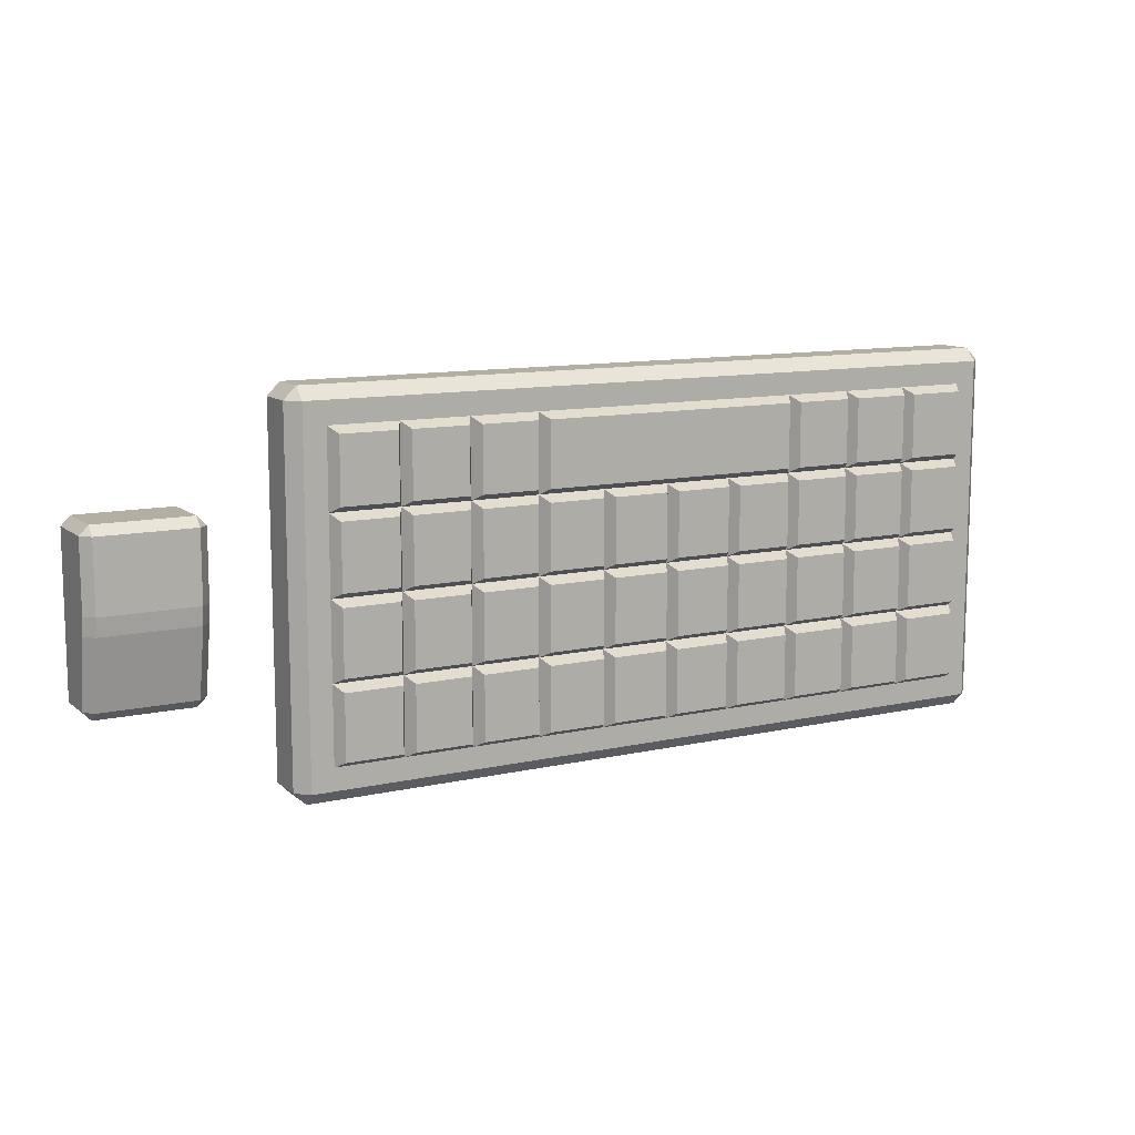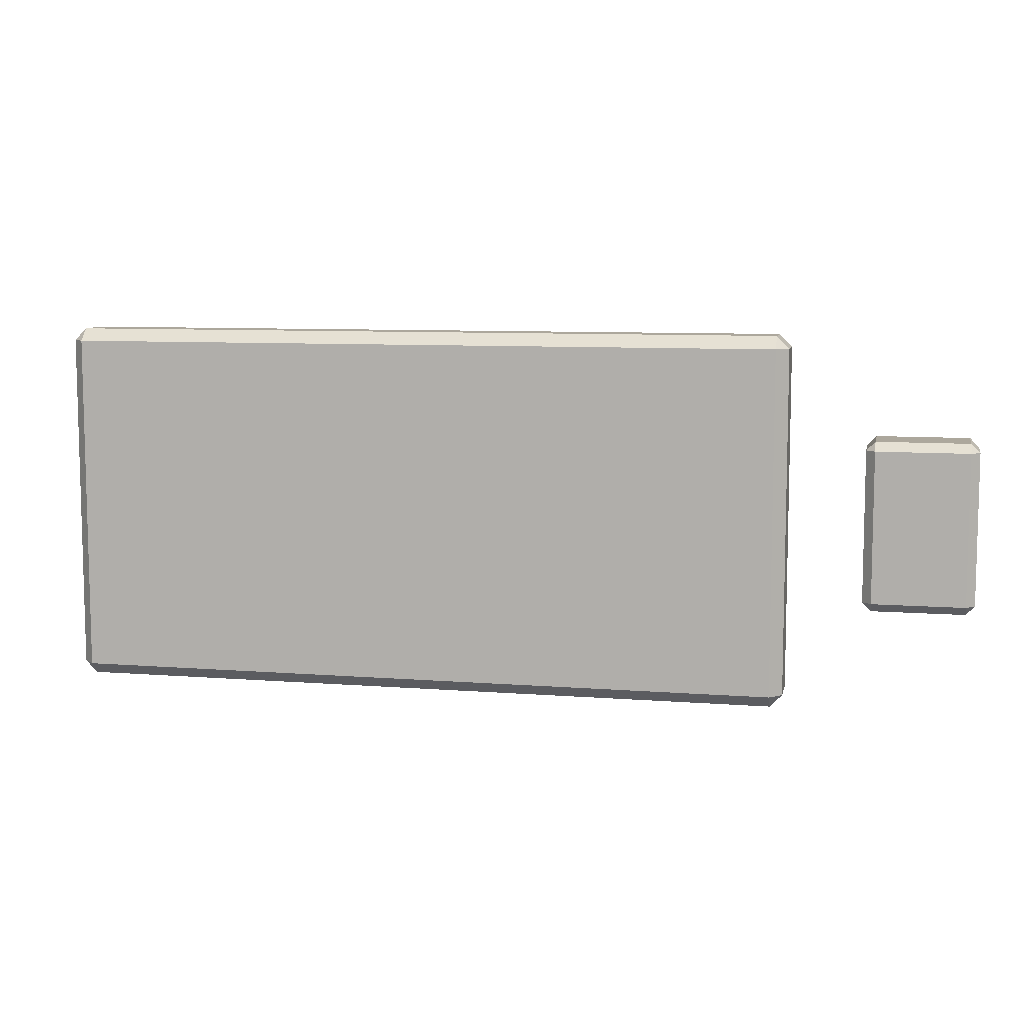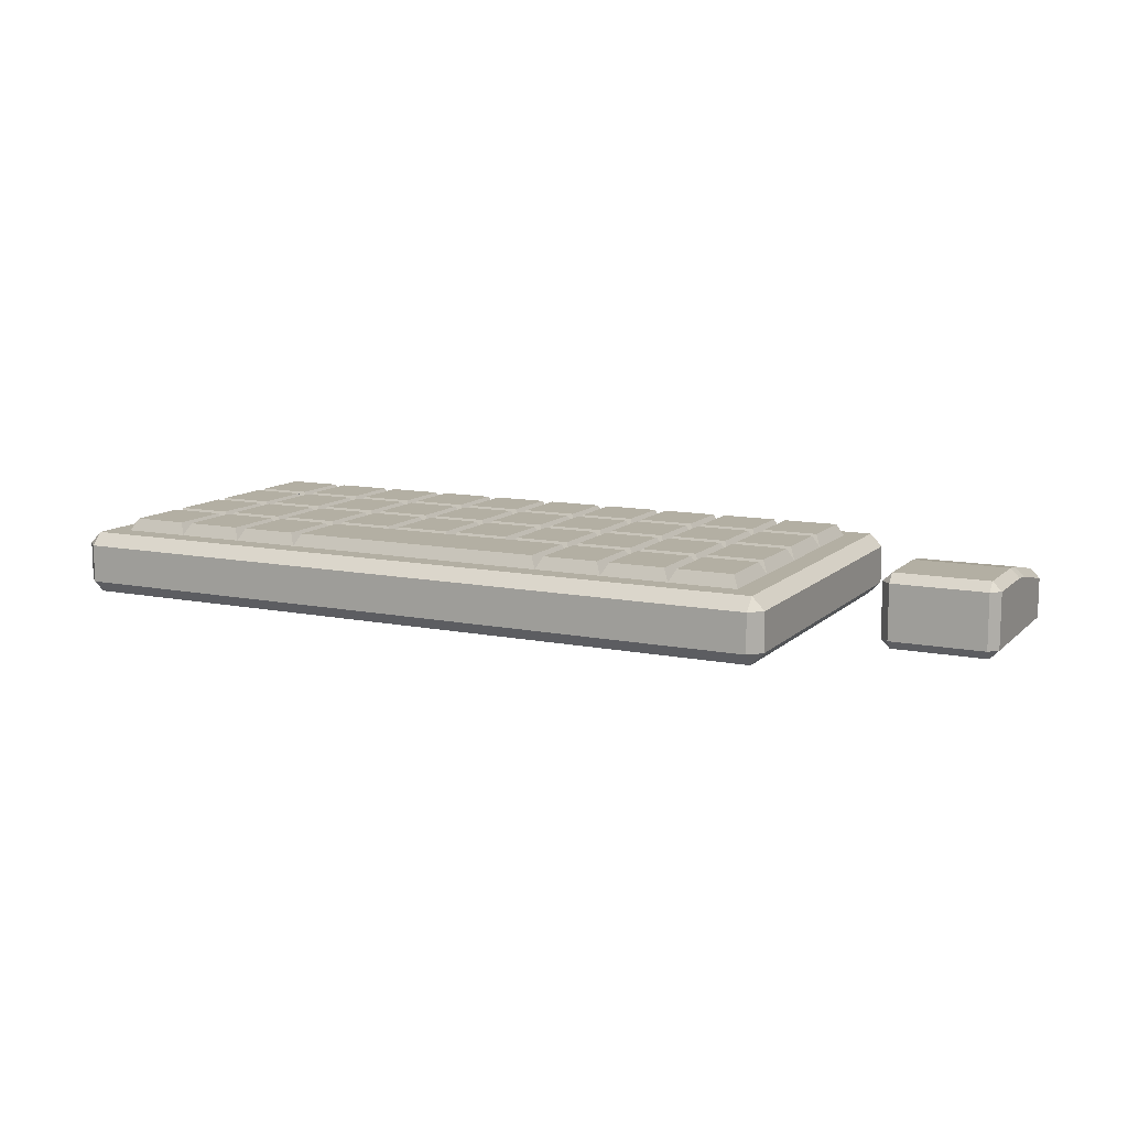
<metadata>
{"format":"obj","ext":"obj","renderer":"f3d","projection":"perspective","resolution":1024,"background":"white","views":[{"elev":11.2,"azim":151.1,"up":"+Z"},{"elev":8.4,"azim":12.1,"up":"+Z"},{"elev":11.1,"azim":26.3,"up":"+Y"}]}
</metadata>
<code>
o Keyboard
v 1.229 0.04958 -0.6357
v -1.662 0.04958 -0.6357
v -1.662 0.04958 0.6504
v 1.229 0.04958 0.6504
v -1.373 0.04958 -0.6357
v -1.084 0.04958 -0.6357
v -0.795 0.04958 -0.6357
v -0.5059 0.04958 -0.6357
v -0.2167 0.04958 -0.6357
v 0.07245 0.04958 -0.6357
v 0.3616 0.04958 -0.6357
v 0.6508 0.04958 -0.6357
v 0.9399 0.04958 -0.6357
v 0.9399 0.04958 0.6504
v 0.6508 0.04958 0.6504
v 0.3616 0.04958 0.6504
v 0.07245 0.04958 0.6504
v -0.2167 0.04958 0.6504
v -0.5059 0.04958 0.6504
v -0.795 0.04958 0.6504
v -1.084 0.04958 0.6504
v -1.373 0.04958 0.6504
v 1.229 0.04958 -0.3142
v 1.229 0.04958 0.007307
v 1.229 0.04958 0.3288
v -1.662 0.04958 0.3288
v -1.662 0.04958 0.007307
v -1.662 0.04958 -0.3142
v 0.9399 0.04958 -0.3142
v 0.9399 0.04958 0.007307
v 0.9399 0.04958 0.3288
v 0.6508 0.04958 -0.3142
v 0.6508 0.04958 0.007307
v 0.6508 0.04958 0.3288
v 0.3616 0.04958 -0.3142
v 0.3616 0.04958 0.007307
v 0.3616 0.04958 0.3288
v 0.07245 0.04958 -0.3142
v 0.07245 0.04958 0.007307
v 0.07245 0.04958 0.3288
v -0.2167 0.04958 -0.3142
v -0.2167 0.04958 0.007307
v -0.2167 0.04958 0.3288
v -0.5059 0.04958 -0.3142
v -0.5059 0.04958 0.007307
v -0.5059 0.04958 0.3288
v -0.795 0.04958 -0.3142
v -0.795 0.04958 0.007307
v -0.795 0.04958 0.3288
v -1.084 0.04958 -0.3142
v -1.084 0.04958 0.007307
v -1.084 0.04958 0.3288
v -1.373 0.04958 -0.3142
v -1.373 0.04958 0.007307
v -1.373 0.04958 0.3288
v -1.49 -0.2172 -0.387
v -1.49 -0.2172 0.007307
v -1.49 -0.2172 0.4016
v -1.172 -0.2172 -0.387
v -1.172 -0.2172 0.007307
v -1.172 -0.2172 0.4016
v -0.8533 -0.2172 -0.387
v -0.8533 -0.2172 0.007307
v -0.8533 -0.2172 0.4016
v -0.535 -0.2172 -0.387
v -0.535 -0.2172 0.007307
v -0.535 -0.2172 0.4016
v -0.2167 -0.2172 -0.387
v -0.2167 -0.2172 0.007307
v -0.2167 -0.2172 0.4016
v 0.1016 -0.2172 -0.387
v 0.1016 -0.2172 0.007307
v 0.1016 -0.2172 0.4016
v 0.4199 -0.2172 -0.387
v 0.4199 -0.2172 0.007307
v 0.4199 -0.2172 0.4016
v 0.7381 -0.2172 -0.387
v 0.7381 -0.2172 0.007307
v 0.7381 -0.2172 0.4016
v 1.056 -0.2172 -0.387
v 1.056 -0.2172 0.007307
v 1.056 -0.2172 0.4016
v -1.4 0.1009 0.3555
v -1.636 0.1009 0.3555
v -1.636 0.1009 0.6236
v -1.4 0.1009 0.6236
v 1.202 0.1009 0.3555
v 0.9666 0.1009 0.3555
v 0.9666 0.1009 0.6236
v 1.202 0.1009 0.6236
v 0.9132 0.1009 0.3555
v 0.6775 0.1009 0.3555
v 0.6775 0.1009 0.6236
v 0.9132 0.1009 0.6236
v 0.624 0.1009 0.3555
v 0.3883 0.1009 0.3555
v 0.3883 0.1009 0.6236
v 0.624 0.1009 0.6236
v -0.2167 0.1009 0.3555
v -0.5059 0.1009 0.3555
v -0.7683 0.1009 0.3555
v -0.7683 0.1009 0.6236
v -0.5059 0.1009 0.6236
v -0.2167 0.1009 0.6236
v 0.07245 0.1009 0.6236
v 0.3349 0.1009 0.6236
v 0.3349 0.1009 0.3555
v 0.07245 0.1009 0.3555
v -0.8217 0.1009 0.3555
v -1.057 0.1009 0.3555
v -1.057 0.1009 0.6236
v -0.8217 0.1009 0.6236
v -1.111 0.1009 0.3555
v -1.347 0.1009 0.3555
v -1.347 0.1009 0.6236
v -1.111 0.1009 0.6236
v -1.111 0.1009 -0.609
v -1.347 0.1009 -0.609
v -1.347 0.1009 -0.3409
v -1.111 0.1009 -0.3409
v -1.111 0.1009 -0.2875
v -1.347 0.1009 -0.2875
v -1.347 0.1009 -0.01941
v -1.111 0.1009 -0.01941
v -1.111 0.1009 0.03402
v -1.347 0.1009 0.03402
v -1.347 0.1009 0.3021
v -1.111 0.1009 0.3021
v -0.8217 0.1009 -0.609
v -1.057 0.1009 -0.609
v -1.057 0.1009 -0.3409
v -0.8217 0.1009 -0.3409
v -0.8217 0.1009 -0.2875
v -1.057 0.1009 -0.2875
v -1.057 0.1009 -0.01941
v -0.8217 0.1009 -0.01941
v -0.8217 0.1009 0.03402
v -1.057 0.1009 0.03402
v -1.057 0.1009 0.3021
v -0.8217 0.1009 0.3021
v -0.5326 0.1009 -0.609
v -0.7683 0.1009 -0.609
v -0.7683 0.1009 -0.3409
v -0.5326 0.1009 -0.3409
v -0.5326 0.1009 -0.2875
v -0.7683 0.1009 -0.2875
v -0.7683 0.1009 -0.01941
v -0.5326 0.1009 -0.01941
v -0.5326 0.1009 0.03402
v -0.7683 0.1009 0.03402
v -0.7683 0.1009 0.3021
v -0.5326 0.1009 0.3021
v -0.2434 0.1009 -0.609
v -0.4791 0.1009 -0.609
v -0.4791 0.1009 -0.3409
v -0.2434 0.1009 -0.3409
v -0.2434 0.1009 -0.2875
v -0.4791 0.1009 -0.2875
v -0.4791 0.1009 -0.01941
v -0.2434 0.1009 -0.01941
v -0.2434 0.1009 0.03402
v -0.4791 0.1009 0.03402
v -0.4791 0.1009 0.3021
v -0.2434 0.1009 0.3021
v 0.04574 0.1009 -0.609
v -0.19 0.1009 -0.609
v -0.19 0.1009 -0.3409
v 0.04574 0.1009 -0.3409
v 0.04574 0.1009 -0.2875
v -0.19 0.1009 -0.2875
v -0.19 0.1009 -0.01941
v 0.04574 0.1009 -0.01941
v 0.04574 0.1009 0.03402
v -0.19 0.1009 0.03402
v -0.19 0.1009 0.3021
v 0.04574 0.1009 0.3021
v 0.3349 0.1009 -0.609
v 0.09917 0.1009 -0.609
v 0.09917 0.1009 -0.3409
v 0.3349 0.1009 -0.3409
v 0.3349 0.1009 -0.2875
v 0.09917 0.1009 -0.2875
v 0.09917 0.1009 -0.01941
v 0.3349 0.1009 -0.01941
v 0.3349 0.1009 0.03402
v 0.09917 0.1009 0.03402
v 0.09917 0.1009 0.3021
v 0.3349 0.1009 0.3021
v 0.624 0.1009 -0.609
v 0.3883 0.1009 -0.609
v 0.3883 0.1009 -0.3409
v 0.624 0.1009 -0.3409
v 0.624 0.1009 -0.2875
v 0.3883 0.1009 -0.2875
v 0.3883 0.1009 -0.01941
v 0.624 0.1009 -0.01941
v 0.624 0.1009 0.03402
v 0.3883 0.1009 0.03402
v 0.3883 0.1009 0.3021
v 0.624 0.1009 0.3021
v 0.9132 0.1009 -0.609
v 0.6775 0.1009 -0.609
v 0.6775 0.1009 -0.3409
v 0.9132 0.1009 -0.3409
v 0.9132 0.1009 -0.2875
v 0.6775 0.1009 -0.2875
v 0.6775 0.1009 -0.01941
v 0.9132 0.1009 -0.01941
v 0.9132 0.1009 0.03402
v 0.6775 0.1009 0.03402
v 0.6775 0.1009 0.3021
v 0.9132 0.1009 0.3021
v 1.202 0.1009 -0.609
v 0.9666 0.1009 -0.609
v 0.9666 0.1009 -0.3409
v 1.202 0.1009 -0.3409
v 1.202 0.1009 -0.2875
v 0.9666 0.1009 -0.2875
v 0.9666 0.1009 -0.01941
v 1.202 0.1009 -0.01941
v 1.202 0.1009 0.03402
v 0.9666 0.1009 0.03402
v 0.9666 0.1009 0.3021
v 1.202 0.1009 0.3021
v -1.4 0.1009 -0.609
v -1.636 0.1009 -0.609
v -1.636 0.1009 -0.3409
v -1.4 0.1009 -0.3409
v -1.4 0.1009 -0.2875
v -1.636 0.1009 -0.2875
v -1.636 0.1009 -0.01941
v -1.4 0.1009 -0.01941
v -1.4 0.1009 0.03402
v -1.636 0.1009 0.03402
v -1.636 0.1009 0.3021
v -1.4 0.1009 0.3021
v -1.756 -0.2172 0.7434
v -1.756 -0.1647 0.796
v -1.808 -0.1647 0.7434
v -1.808 -0.002962 0.7434
v -1.756 -0.002962 0.796
v -1.756 0.04958 0.7434
v -1.808 -0.1647 -0.7288
v -1.756 -0.1647 -0.7814
v -1.756 -0.2172 -0.7288
v -1.756 0.04958 -0.7288
v -1.756 -0.002962 -0.7814
v -1.808 -0.002962 -0.7288
v 1.375 -0.1647 0.7434
v 1.322 -0.1647 0.796
v 1.322 -0.2172 0.7434
v 1.322 0.04958 0.7434
v 1.322 -0.002962 0.796
v 1.375 -0.002962 0.7434
v 1.322 -0.1647 -0.7814
v 1.375 -0.1647 -0.7288
v 1.322 -0.2172 -0.7288
v 1.322 0.04958 -0.7288
v 1.375 -0.002962 -0.7288
v 1.322 -0.002962 -0.7814
v 1.056 -0.2172 -0.7288
v 1.056 -0.1647 -0.7814
v 0.7381 -0.2172 -0.7288
v 0.7381 -0.1647 -0.7814
v 0.4199 -0.2172 -0.7288
v 0.4199 -0.1647 -0.7814
v 0.1016 -0.2172 -0.7288
v 0.1016 -0.1647 -0.7814
v -0.2167 -0.2172 -0.7288
v -0.2167 -0.1647 -0.7814
v -0.535 -0.2172 -0.7288
v -0.535 -0.1647 -0.7814
v -0.8533 -0.2172 -0.7288
v -0.8533 -0.1647 -0.7814
v -1.172 -0.2172 -0.7288
v -1.172 -0.1647 -0.7814
v -1.49 -0.1647 -0.7814
v -1.49 -0.2172 -0.7288
v -1.448 0.04958 -0.7288
v -1.49 -0.002962 -0.7814
v -1.14 0.04958 -0.7288
v -1.172 -0.002962 -0.7814
v -0.8322 0.04958 -0.7288
v -0.8533 -0.002962 -0.7814
v -0.5245 0.04958 -0.7288
v -0.535 -0.002962 -0.7814
v -0.2167 0.04958 -0.7288
v -0.2167 -0.002962 -0.7814
v 0.09107 0.04958 -0.7288
v 0.1016 -0.002962 -0.7814
v 0.3988 0.04958 -0.7288
v 0.4199 -0.002962 -0.7814
v 0.7066 0.04958 -0.7288
v 0.7381 -0.002962 -0.7814
v 1.056 -0.002962 -0.7814
v 1.014 0.04958 -0.7288
v -1.49 -0.2172 0.7434
v -1.49 -0.1647 0.796
v -1.172 -0.2172 0.7434
v -1.172 -0.1647 0.796
v -0.8533 -0.2172 0.7434
v -0.8533 -0.1647 0.796
v -0.535 -0.2172 0.7434
v -0.535 -0.1647 0.796
v -0.2167 -0.2172 0.7434
v -0.2167 -0.1647 0.796
v 0.1016 -0.2172 0.7434
v 0.1016 -0.1647 0.796
v 0.4199 -0.2172 0.7434
v 0.4199 -0.1647 0.796
v 0.7381 -0.2172 0.7434
v 0.7381 -0.1647 0.796
v 1.056 -0.1647 0.796
v 1.056 -0.2172 0.7434
v 1.014 0.04958 0.7434
v 1.056 -0.002962 0.796
v 0.7066 0.04958 0.7434
v 0.7381 -0.002962 0.796
v 0.3988 0.04958 0.7434
v 0.4199 -0.002962 0.796
v 0.09107 0.04958 0.7434
v 0.1016 -0.002962 0.796
v -0.2167 0.04958 0.7434
v -0.2167 -0.002962 0.796
v -0.5245 0.04958 0.7434
v -0.535 -0.002962 0.796
v -0.8322 0.04958 0.7434
v -0.8533 -0.002962 0.796
v -1.14 0.04958 0.7434
v -1.172 -0.002962 0.796
v -1.49 -0.002962 0.796
v -1.448 0.04958 0.7434
v -1.756 -0.2172 -0.387
v -1.808 -0.1647 -0.387
v -1.756 -0.2172 0.007307
v -1.808 -0.1647 0.007307
v -1.808 -0.1647 0.4016
v -1.756 -0.2172 0.4016
v -1.756 0.04958 0.3754
v -1.808 -0.002962 0.4016
v -1.756 0.04958 0.007307
v -1.808 -0.002962 0.007307
v -1.808 -0.002962 -0.387
v -1.756 0.04958 -0.3608
v 1.322 -0.2172 0.4016
v 1.375 -0.1647 0.4016
v 1.322 -0.2172 0.007307
v 1.375 -0.1647 0.007307
v 1.375 -0.1647 -0.387
v 1.322 -0.2172 -0.387
v 1.322 0.04958 -0.3608
v 1.375 -0.002962 -0.387
v 1.322 0.04958 0.007307
v 1.375 -0.002962 0.007307
v 1.375 -0.002962 0.4016
v 1.322 0.04958 0.3754
v 1.736 -0.198 0.3273
v 1.736 -0.1611 0.3643
v 1.699 -0.1611 0.3273
v 1.699 0.06559 0.3273
v 1.736 0.06559 0.3643
v 1.736 0.1026 0.3273
v 1.699 -0.1611 -0.3127
v 1.736 -0.1611 -0.3497
v 1.736 -0.198 -0.3127
v 1.736 0.03772 -0.3135
v 1.736 -0.006603 -0.3497
v 1.699 0.000129 -0.3127
v 2.159 -0.1611 0.3273
v 2.122 -0.1611 0.3643
v 2.122 -0.198 0.3273
v 2.122 0.1026 0.3273
v 2.122 0.06559 0.3643
v 2.159 0.06559 0.3273
v 2.122 -0.198 -0.3127
v 2.122 -0.1611 -0.3497
v 2.159 -0.1611 -0.3127
v 2.122 0.03772 -0.3135
v 2.159 0.000129 -0.3127
v 2.122 -0.006603 -0.3497
v 1.699 -0.1611 0.0443
v 1.699 -0.1611 -0.02968
v 1.736 -0.198 -0.02968
v 1.736 -0.198 0.0443
v 1.699 0.05736 -0.02968
v 1.699 0.06559 0.0443
v 1.736 0.1026 0.0443
v 1.736 0.09525 -0.02895
v 2.159 -0.1611 -0.02968
v 2.159 -0.1611 0.0443
v 2.122 -0.198 0.0443
v 2.122 -0.198 -0.02968
v 2.159 0.06559 0.0443
v 2.159 0.05736 -0.02968
v 2.122 0.09525 -0.02895
v 2.122 0.1026 0.0443
f 246 344 28 2
f 258 296 13 1
f 252 356 25 4
f 338 58 297 237
f 346 355 254 249
f 83 84 85 86
f 250 253 316 313
f 244 247 280 277
f 256 259 352 349
f 263 261 80 77
f 339 242 3 26
f 336 342 343 334
f 332 329 21 22
f 329 327 20 21
f 327 325 19 20
f 325 323 18 19
f 323 321 17 18
f 321 319 16 17
f 319 317 15 16
f 351 258 1 23
f 300 330 331 298
f 296 293 12 13
f 293 291 11 12
f 291 289 10 11
f 289 287 9 10
f 287 285 8 9
f 285 283 7 8
f 283 281 6 7
f 87 88 89 90
f 91 92 93 94
f 95 96 97 98
f 99 100 101 102 103 104 105 106 107 108
f 109 110 111 112
f 113 114 115 116
f 242 332 22 3
f 302 328 330 300
f 304 326 328 302
f 306 324 326 304
f 308 322 324 306
f 310 320 322 308
f 312 318 320 310
f 313 316 318 312
f 317 315 14 15
f 82 345 251 314
f 79 82 314 311
f 76 79 311 309
f 73 76 309 307
f 70 73 307 305
f 67 70 305 303
f 64 67 303 301
f 61 64 301 299
f 58 61 299 297
f 245 278 56 333
f 281 279 5 6
f 278 275 59 56
f 275 273 62 59
f 273 271 65 62
f 271 269 68 65
f 269 267 71 68
f 267 265 74 71
f 265 263 77 74
f 264 294 295 262
f 77 80 81 78
f 78 81 82 79
f 266 292 294 264
f 74 77 78 75
f 75 78 79 76
f 268 290 292 266
f 71 74 75 72
f 72 75 76 73
f 270 288 290 268
f 68 71 72 69
f 69 72 73 70
f 272 286 288 270
f 65 68 69 66
f 66 69 70 67
f 274 284 286 272
f 62 65 66 63
f 63 66 67 64
f 276 282 284 274
f 59 62 63 60
f 60 63 64 61
f 277 280 282 276
f 56 59 60 57
f 57 60 61 58
f 334 343 248 243
f 337 340 342 336
f 341 339 26 27
f 117 118 119 120
f 121 122 123 124
f 125 126 127 128
f 129 130 131 132
f 133 134 135 136
f 137 138 139 140
f 141 142 143 144
f 145 146 147 148
f 149 150 151 152
f 153 154 155 156
f 157 158 159 160
f 161 162 163 164
f 165 166 167 168
f 169 170 171 172
f 173 174 175 176
f 177 178 179 180
f 181 182 183 184
f 185 186 187 188
f 189 190 191 192
f 193 194 195 196
f 197 198 199 200
f 201 202 203 204
f 205 206 207 208
f 209 210 211 212
f 213 214 215 216
f 217 218 219 220
f 221 222 223 224
f 315 252 4 14
f 356 353 24 25
f 279 246 2 5
f 348 354 355 346
f 344 341 27 28
f 225 226 227 228
f 229 230 231 232
f 233 234 235 236
f 262 295 260 255
f 353 351 23 24
f 349 352 354 348
f 261 257 350 80
f 80 350 347 81
f 81 347 345 82
f 298 331 241 238
f 335 57 58 338
f 333 56 57 335
f 55 26 84 83
f 26 3 85 84
f 3 22 86 85
f 22 55 83 86
f 25 31 88 87
f 31 14 89 88
f 14 4 90 89
f 4 25 87 90
f 31 34 92 91
f 34 15 93 92
f 15 14 94 93
f 14 31 91 94
f 34 37 96 95
f 37 16 97 96
f 16 15 98 97
f 15 34 95 98
f 43 46 100 99
f 46 49 101 100
f 49 20 102 101
f 20 19 103 102
f 19 18 104 103
f 18 17 105 104
f 17 16 106 105
f 16 37 107 106
f 37 40 108 107
f 40 43 99 108
f 49 52 110 109
f 52 21 111 110
f 21 20 112 111
f 20 49 109 112
f 52 55 114 113
f 55 22 115 114
f 22 21 116 115
f 21 52 113 116
f 6 5 118 117
f 5 53 119 118
f 53 50 120 119
f 50 6 117 120
f 50 53 122 121
f 53 54 123 122
f 54 51 124 123
f 51 50 121 124
f 51 54 126 125
f 54 55 127 126
f 55 52 128 127
f 52 51 125 128
f 7 6 130 129
f 6 50 131 130
f 50 47 132 131
f 47 7 129 132
f 47 50 134 133
f 50 51 135 134
f 51 48 136 135
f 48 47 133 136
f 48 51 138 137
f 51 52 139 138
f 52 49 140 139
f 49 48 137 140
f 8 7 142 141
f 7 47 143 142
f 47 44 144 143
f 44 8 141 144
f 44 47 146 145
f 47 48 147 146
f 48 45 148 147
f 45 44 145 148
f 45 48 150 149
f 48 49 151 150
f 49 46 152 151
f 46 45 149 152
f 9 8 154 153
f 8 44 155 154
f 44 41 156 155
f 41 9 153 156
f 41 44 158 157
f 44 45 159 158
f 45 42 160 159
f 42 41 157 160
f 42 45 162 161
f 45 46 163 162
f 46 43 164 163
f 43 42 161 164
f 10 9 166 165
f 9 41 167 166
f 41 38 168 167
f 38 10 165 168
f 38 41 170 169
f 41 42 171 170
f 42 39 172 171
f 39 38 169 172
f 39 42 174 173
f 42 43 175 174
f 43 40 176 175
f 40 39 173 176
f 11 10 178 177
f 10 38 179 178
f 38 35 180 179
f 35 11 177 180
f 35 38 182 181
f 38 39 183 182
f 39 36 184 183
f 36 35 181 184
f 36 39 186 185
f 39 40 187 186
f 40 37 188 187
f 37 36 185 188
f 12 11 190 189
f 11 35 191 190
f 35 32 192 191
f 32 12 189 192
f 32 35 194 193
f 35 36 195 194
f 36 33 196 195
f 33 32 193 196
f 33 36 198 197
f 36 37 199 198
f 37 34 200 199
f 34 33 197 200
f 13 12 202 201
f 12 32 203 202
f 32 29 204 203
f 29 13 201 204
f 29 32 206 205
f 32 33 207 206
f 33 30 208 207
f 30 29 205 208
f 30 33 210 209
f 33 34 211 210
f 34 31 212 211
f 31 30 209 212
f 1 13 214 213
f 13 29 215 214
f 29 23 216 215
f 23 1 213 216
f 23 29 218 217
f 29 30 219 218
f 30 24 220 219
f 24 23 217 220
f 24 30 222 221
f 30 31 223 222
f 31 25 224 223
f 25 24 221 224
f 5 2 226 225
f 2 28 227 226
f 28 53 228 227
f 53 5 225 228
f 53 28 230 229
f 28 27 231 230
f 27 54 232 231
f 54 53 229 232
f 54 27 234 233
f 27 26 235 234
f 26 55 236 235
f 55 54 233 236
f 237 238 239
f 240 241 242
f 243 244 245
f 246 247 248
f 249 250 251
f 252 253 254
f 255 256 257
f 258 259 260
f 338 237 239 337
f 238 241 240 239
f 344 246 248 343
f 247 244 243 248
f 278 245 244 277
f 296 258 260 295
f 259 256 255 260
f 350 257 256 349
f 356 252 254 355
f 253 250 249 254
f 314 251 250 313
f 332 242 241 331
f 257 261 262 255
f 261 263 264 262
f 263 265 266 264
f 265 267 268 266
f 267 269 270 268
f 269 271 272 270
f 271 273 274 272
f 273 275 276 274
f 275 278 277 276
f 246 279 280 247
f 279 281 282 280
f 281 283 284 282
f 283 285 286 284
f 285 287 288 286
f 287 289 290 288
f 289 291 292 290
f 291 293 294 292
f 293 296 295 294
f 237 297 298 238
f 297 299 300 298
f 299 301 302 300
f 301 303 304 302
f 303 305 306 304
f 305 307 308 306
f 307 309 310 308
f 309 311 312 310
f 311 314 313 312
f 252 315 316 253
f 315 317 318 316
f 317 319 320 318
f 319 321 322 320
f 321 323 324 322
f 323 325 326 324
f 325 327 328 326
f 327 329 330 328
f 329 332 331 330
f 245 333 334 243
f 333 335 336 334
f 335 338 337 336
f 242 339 340 240
f 339 341 342 340
f 341 344 343 342
f 251 345 346 249
f 345 347 348 346
f 347 350 349 348
f 258 351 352 259
f 351 353 354 352
f 353 356 355 354
f 239 240 340 337
f 378 366 388 395
f 365 375 392 383
f 377 379 394 389
f 384 391 371 357
f 396 387 362 372
f 364 367 380 376
f 390 393 374 369
f 382 385 368 363
f 370 373 361 358
f 357 358 359
f 360 361 362
f 363 364 365
f 366 367 368
f 369 370 371
f 372 373 374
f 375 376 377
f 378 379 380
f 381 382 383 384
f 385 386 387 388
f 389 390 391 392
f 393 394 395 396
f 384 357 359 381
f 358 361 360 359
f 388 366 368 385
f 367 364 363 368
f 375 365 364 376
f 366 378 380 367
f 379 377 376 380
f 392 375 377 389
f 396 372 374 393
f 373 370 369 374
f 357 371 370 358
f 372 362 361 373
f 365 383 382 363
f 362 387 386 360
f 371 391 390 369
f 378 395 394 379
f 387 396 395 388
f 391 384 383 392
f 393 390 389 394
f 385 382 381 386
f 359 360 386 381

</code>
